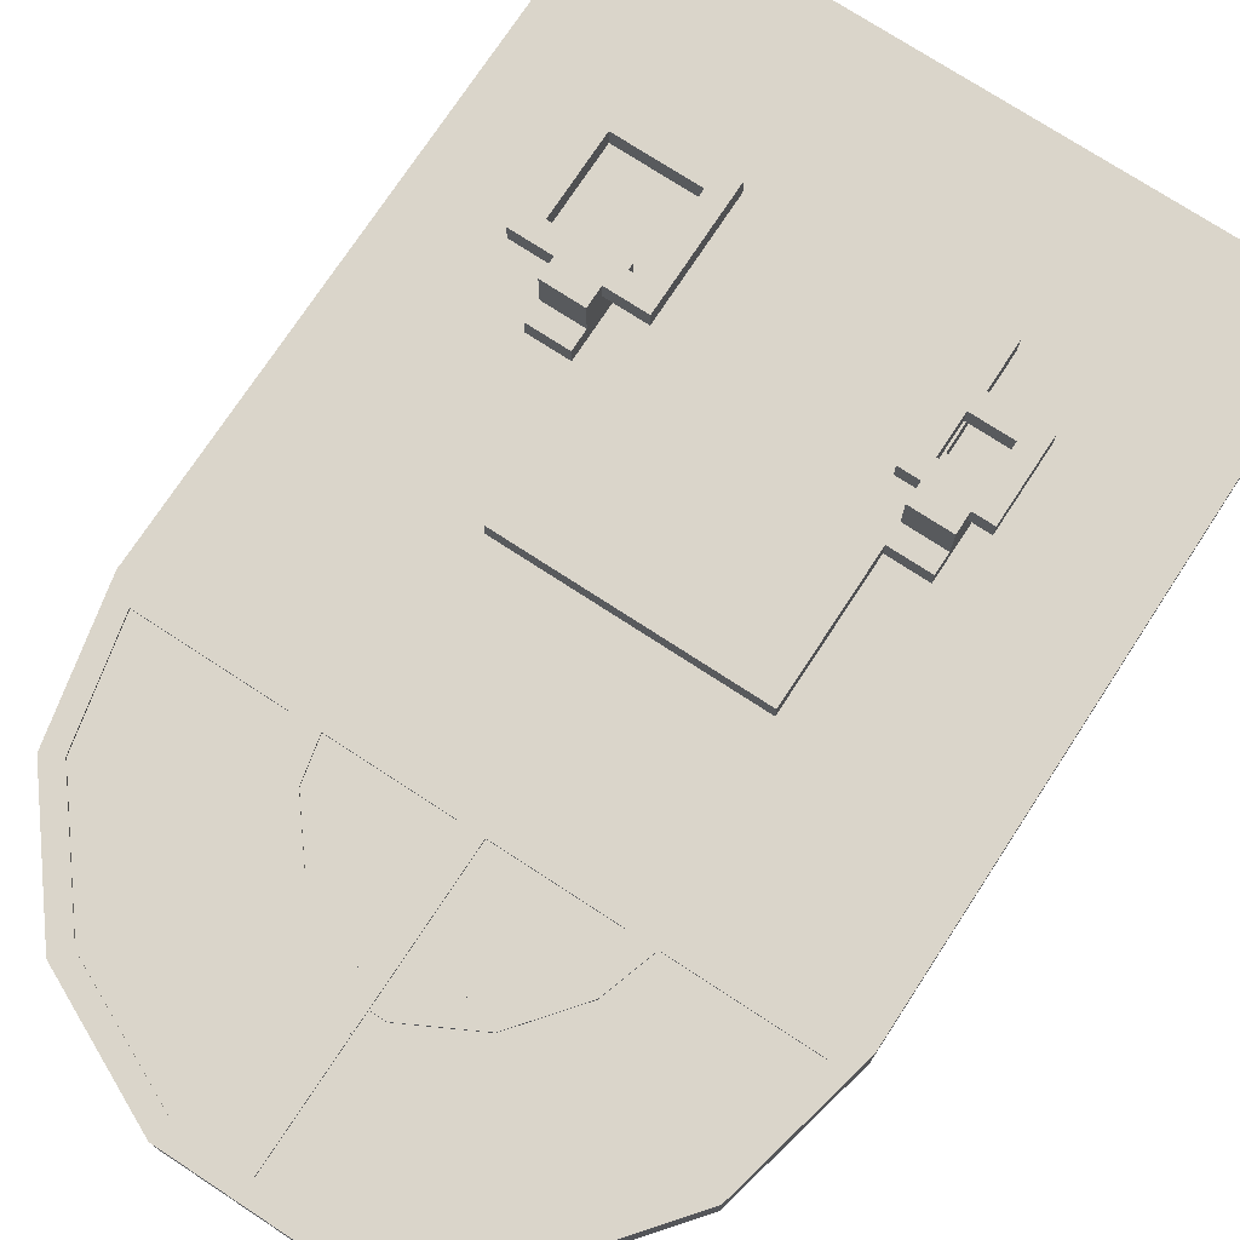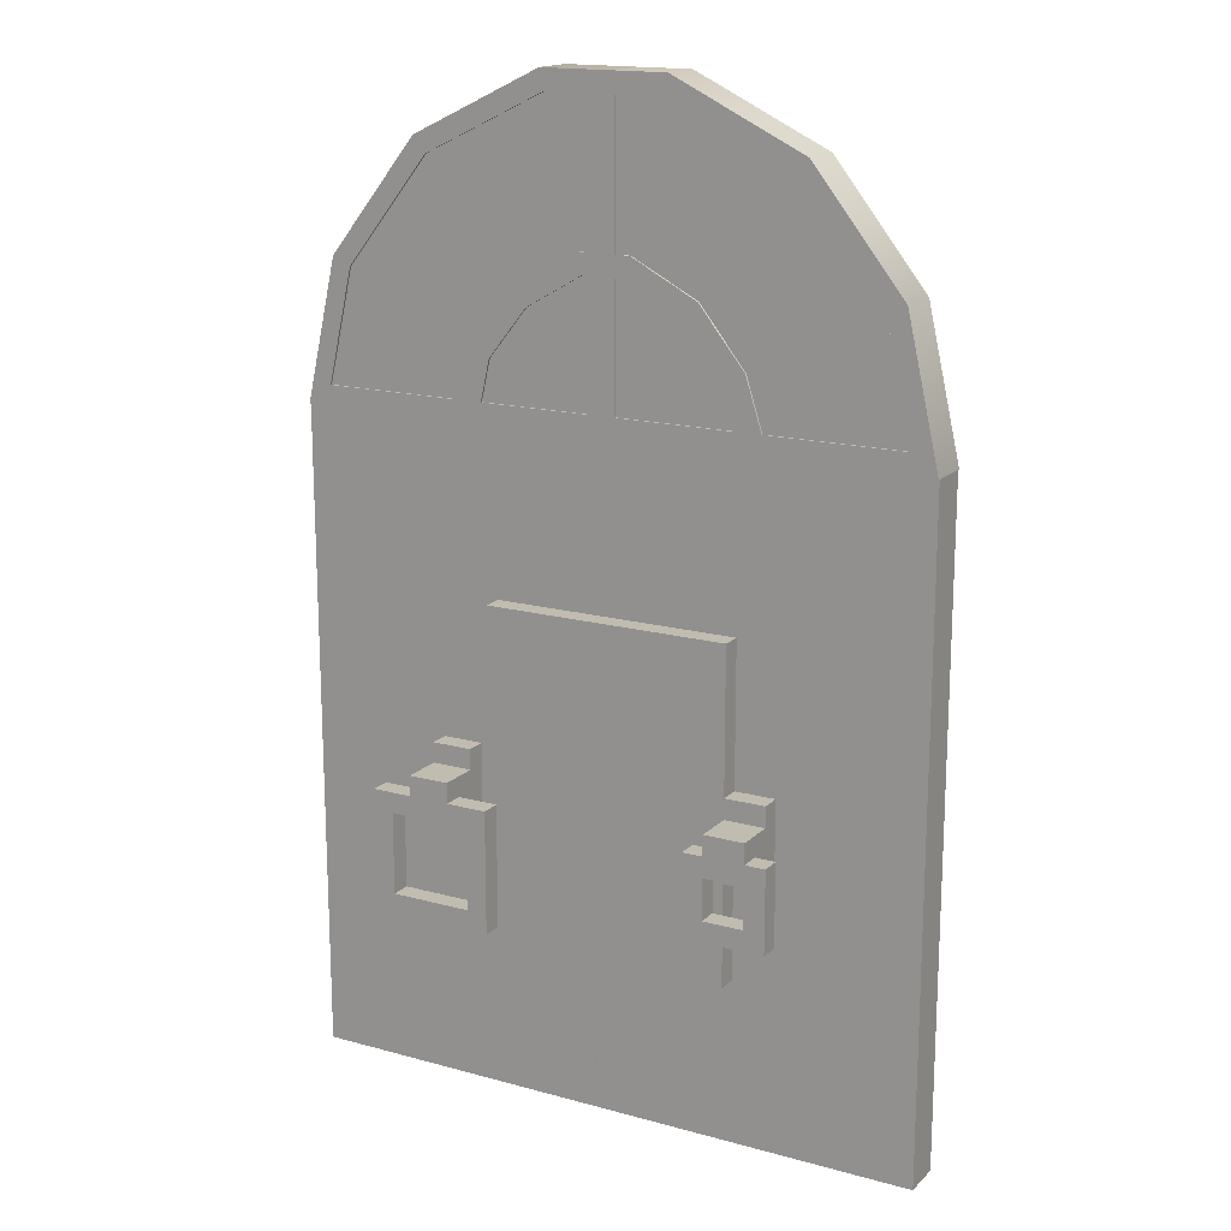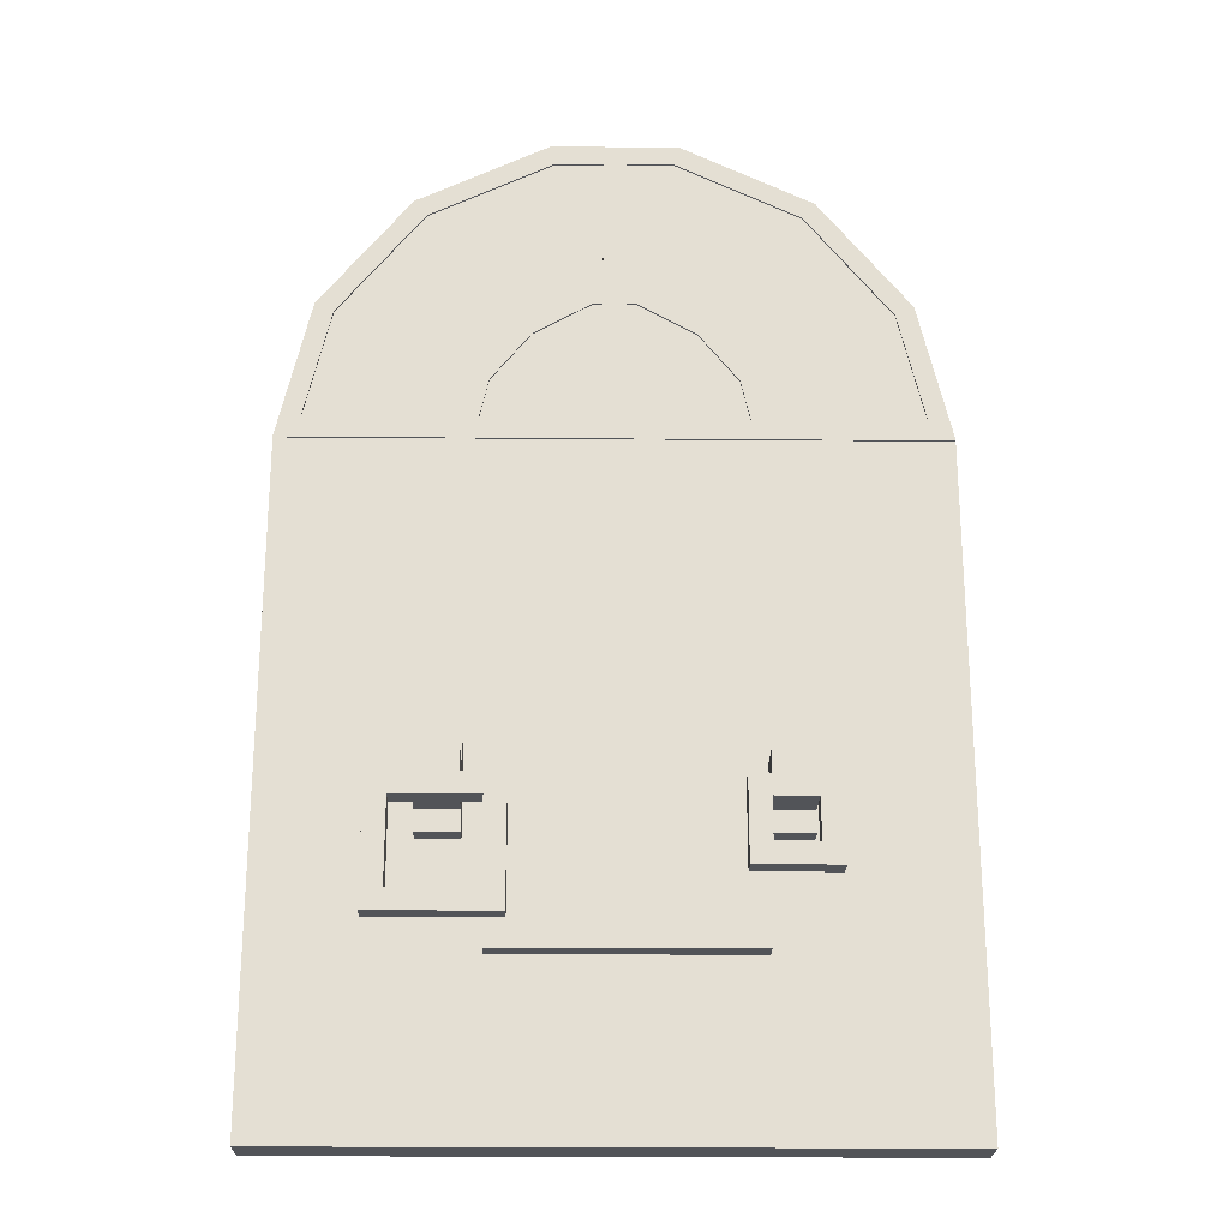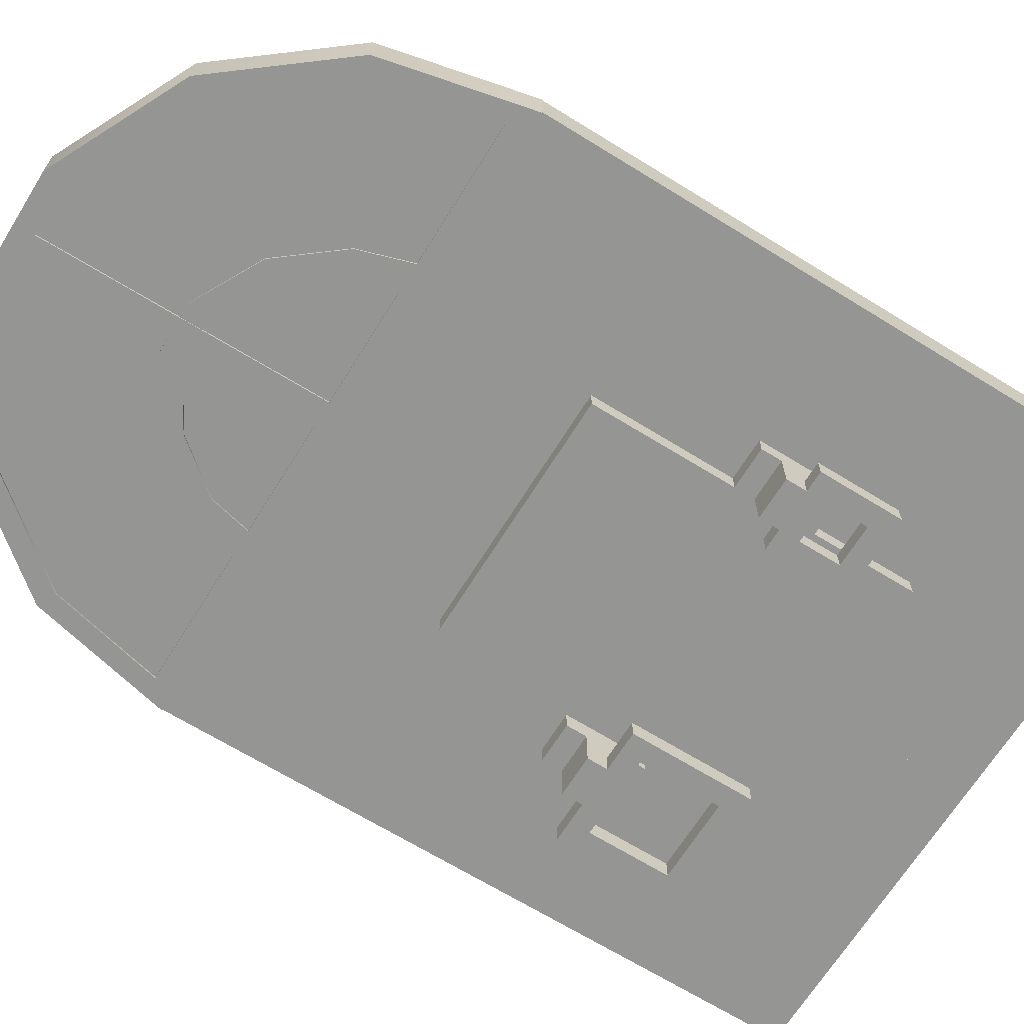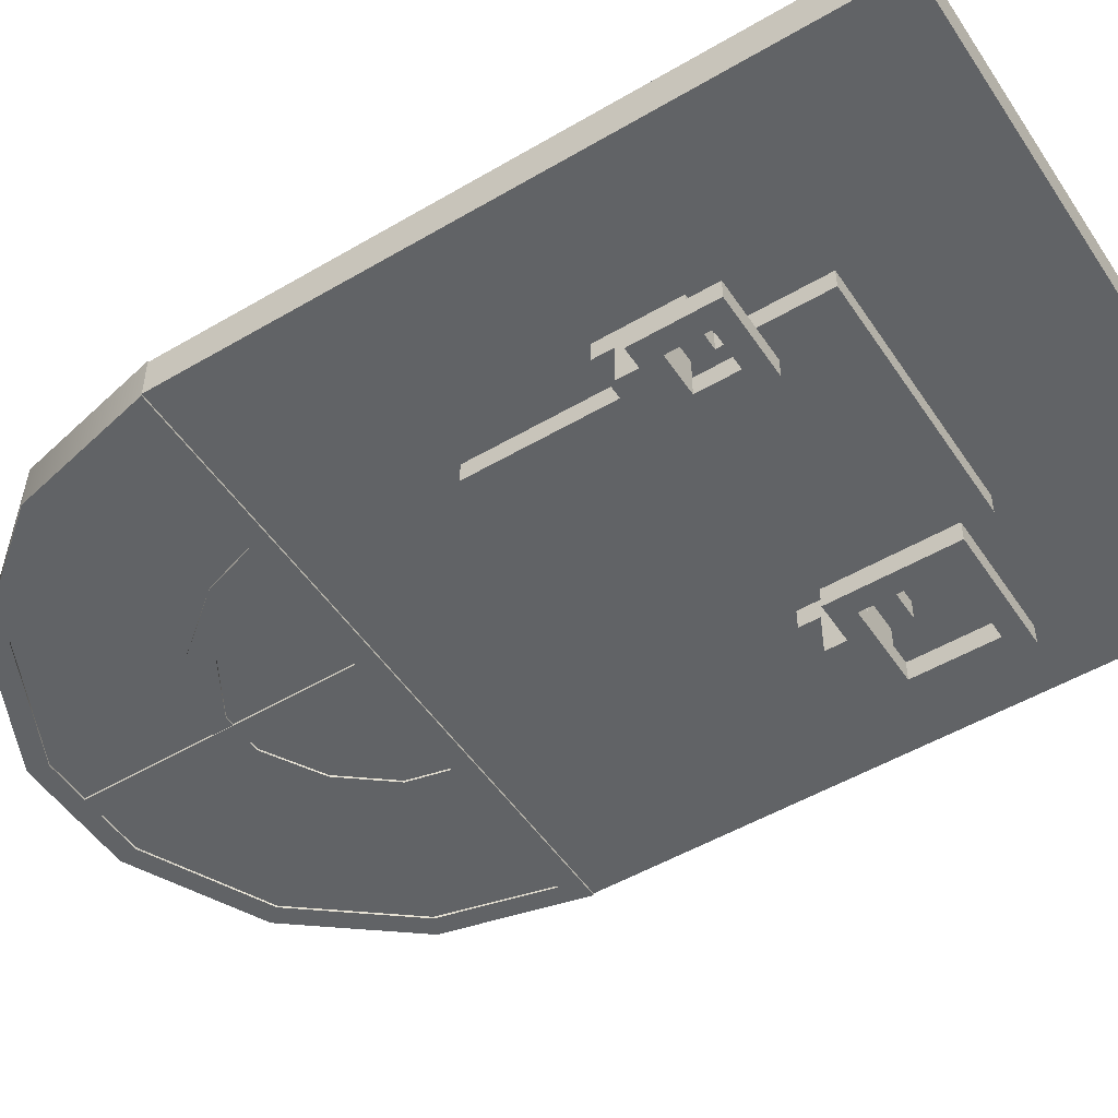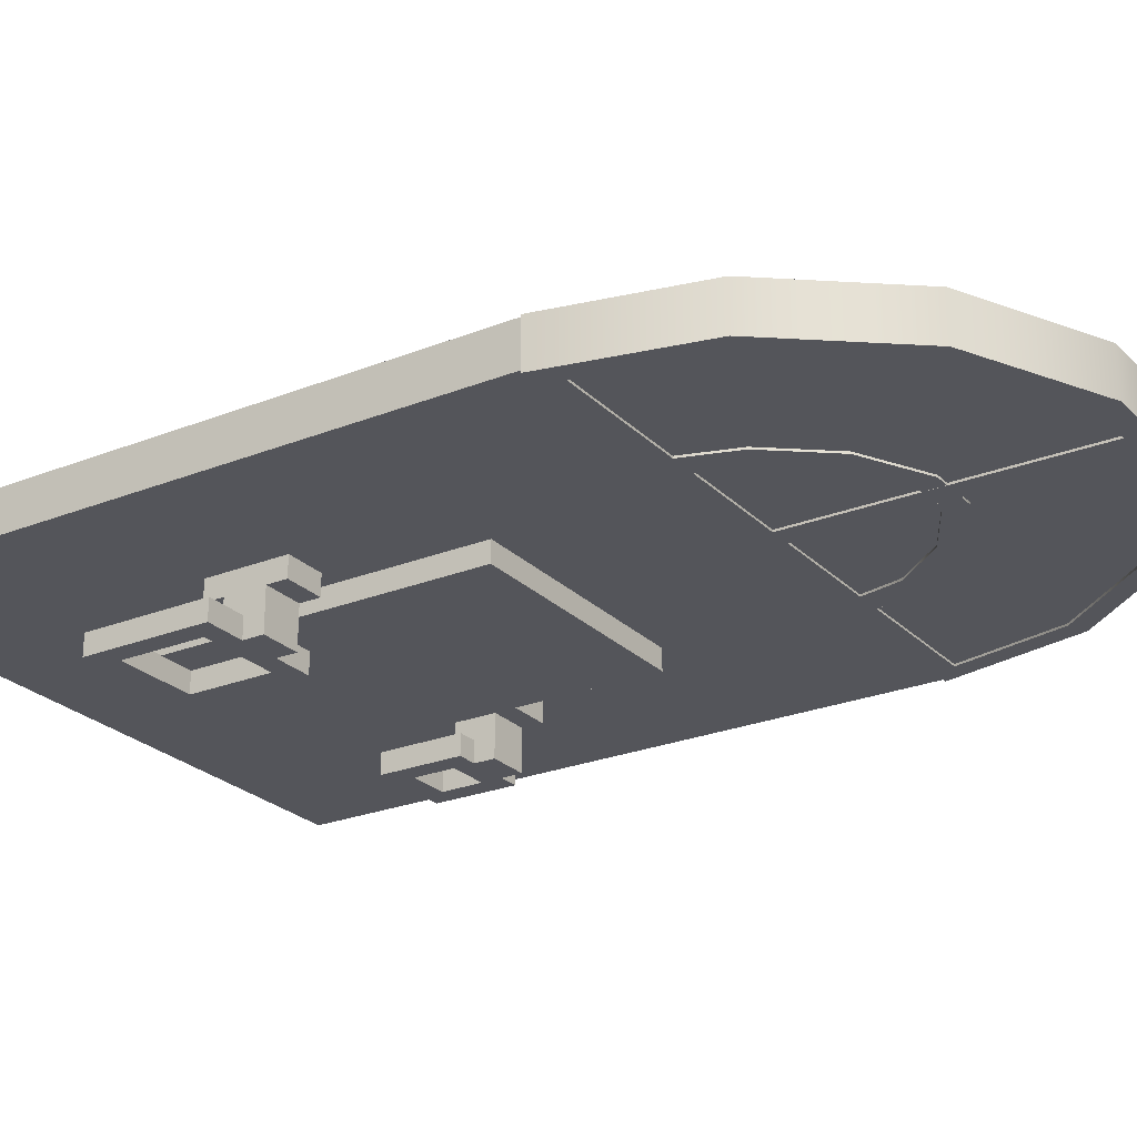
<metadata>
{"format":"obj","ext":"obj","renderer":"f3d","projection":"perspective","resolution":1024,"background":"white","views":[{"elev":74.2,"azim":-146.8,"up":"+Z"},{"elev":16.5,"azim":-150.8,"up":"+Y"},{"elev":-23.0,"azim":179.2,"up":"+Y"},{"elev":-67.3,"azim":-121.8,"up":"+Z"},{"elev":-50.8,"azim":-57.3,"up":"+Z"},{"elev":-24.9,"azim":123.0,"up":"+Z"}]}
</metadata>
<code>
o D_pixel_door_set_01:door_32_arch_01_left_Mesh.002
v -0.09 0.11 -0.04
v -0.08 0.12 -0.04
v -0.09 0.11 -0.03
v -0.08 0.12 -0.03
v -0.05 0.11 -0.03
v -0.05 0.11 -0.04
v -0.06 0.12 -0.03
v -0.06 0.12 -0.04
v -0.09 0.15 -0.04
v -0.08 0.15 -0.04
v -0.08 0.15 -0.03
v -0.09 0.15 -0.03
v -0.06 0.15 -0.04
v -0.06 0.15 -0.03
v -0.05 0.15 -0.04
v -0.05 0.15 -0.03
v -0.09 0.11 0.04
v -0.08 0.12 0.04
v -0.09 0.11 0.03
v -0.08 0.12 0.03
v -0.05 0.11 0.03
v -0.05 0.11 0.04
v -0.06 0.12 0.03
v -0.06 0.12 0.04
v -0.09 0.15 0.04
v -0.08 0.15 0.04
v -0.08 0.15 0.03
v -0.09 0.15 0.03
v -0.06 0.15 0.04
v -0.06 0.15 0.03
v -0.05 0.15 0.04
v -0.05 0.15 0.03
v -0.08 0.14 0.04
v -0.06 0.14 0.04
v -0.08 0.16 0.04
v -0.06 0.16 0.04
v -0.08 0.16 0.02
v -0.06 0.16 0.02
v -0.08 0.14 0.02
v -0.06 0.14 0.02
v -0.08 0.14 -0.04
v -0.06 0.14 -0.04
v -0.08 0.16 -0.04
v -0.06 0.16 -0.04
v -0.08 0.16 -0.02
v -0.06 0.16 -0.02
v -0.08 0.14 -0.02
v -0.06 0.14 -0.02
v 0.01 0 -0.01
v -0.15 0 -0.01
v 0.01 0.32 -0.01
v -0.15 0.32 -0.01
v 0.01 0.32 0.01
v -0.15 0.32 0.01
v 0.01 -0 0.01
v -0.15 -0 0.01
v 0.01 0.32 0.011
v -0.000698 0.33 0.011
v -0.000698 0.33 -0.011
v 0.01 0.32 -0.011
v -0.000358 0.4662 -0.011
v -0.000358 0.4662 0.011
v 0.01 0.476 0.011
v 0.01 0.476 -0.011
v -0.05699 0.33 0.011
v -0.05244 0.3501 0.011
v -0.03321 0.3742 0.011
v -0.005421 0.39 0.011
v -0.05699 0.33 -0.011
v -0.05244 0.3501 -0.011
v -0.03321 0.3742 -0.011
v -0.005421 0.39 -0.011
v -0.0707 0.33 -0.011
v -0.06271 0.355 -0.011
v -0.04031 0.3831 -0.011
v -0.007957 0.4 -0.011
v -0.0707 0.33 0.011
v -0.06271 0.355 0.011
v -0.04031 0.3831 0.011
v -0.007957 0.4 0.011
v -0.1378 0.33 0.011
v -0.1251 0.3851 0.011
v -0.08352 0.4373 0.011
v -0.02338 0.4662 0.011
v -0.1378 0.33 -0.011
v -0.1251 0.3851 -0.011
v -0.08352 0.4373 -0.011
v -0.02338 0.4662 -0.011
v -0.15 0.32 -0.011
v -0.1342 0.3894 -0.011
v -0.08976 0.4451 -0.011
v -0.0256 0.476 -0.011
v -0.15 0.32 0.011
v -0.1342 0.3894 0.011
v -0.08976 0.4451 0.011
v -0.0256 0.476 0.011
v -0.149 0.321 -0.01
v -0.01816 0.475 -0.01
v -0.1298 0.3873 -0.01
v -0.08072 0.4458 -0.01
v -0.149 0.321 0.01
v -0.01816 0.475 0.01
v -0.1298 0.3873 0.01
v -0.08072 0.4458 0.01
v -0.000698 0.39 -0.011
v -0.000698 0.39 0.011
v -0.000698 0.4 0.011
v -0.000698 0.4 -0.011
v 0.009677 0.321 -0.01
v 0.009688 0.475 -0.01
v 0.009688 0.475 0.01
v 0.009677 0.321 0.01
v 0.01 0.24 0.01
v 0.01 0.24 -0.01
v 0.01 0.08 0.01
v 0.01 0.08 -0.01
v -0.05062 0.08 0.01
v -0.05062 0.24 0.01
v -0.05062 0.24 -0.01
v -0.05062 0.08 -0.01
v -0.08 0.13 0.02
v -0.06 0.13 0.02
v -0.08 0.17 0.02
v -0.06 0.17 0.02
v -0.08 0.17 -0.02
v -0.06 0.17 -0.02
v -0.08 0.13 -0.02
v -0.06 0.13 -0.02
f 9 12 11 10
f 1 6 5 3
f 3 5 7 4
f 4 7 8 2
f 2 8 6 1
f 14 16 15 13
f 1 9 10 2
f 2 10 11 4
f 4 11 12 3
f 3 12 9 1
f 7 14 13 8
f 8 13 15 6
f 6 15 16 5
f 5 16 14 7
f 25 26 27 28
f 17 19 21 22
f 19 20 23 21
f 20 18 24 23
f 18 17 22 24
f 30 29 31 32
f 17 18 26 25
f 18 20 27 26
f 20 19 28 27
f 19 17 25 28
f 23 24 29 30
f 24 22 31 29
f 22 21 32 31
f 21 23 30 32
f 33 34 36 35
f 35 36 38 37
f 39 40 34 33
f 34 40 38 36
f 39 33 35 37
f 41 43 44 42
f 43 45 46 44
f 47 41 42 48
f 42 44 46 48
f 47 45 43 41
f 62 61 59 58
f 63 62 58 57
f 64 63 57 60
f 61 64 60 59
f 66 65 69 70
f 67 66 70 71
f 68 67 71 72
f 106 68 72 105
f 70 69 73 74
f 71 70 74 75
f 72 71 75 76
f 108 105 72 76
f 74 73 77 78
f 75 74 78 79
f 76 75 79 80
f 108 76 80 107
f 78 77 65 66
f 79 78 66 67
f 80 79 67 68
f 107 80 68 106
f 82 81 85 86
f 83 82 86 87
f 84 83 87 88
f 62 84 88 61
f 86 85 89 90
f 87 86 90 91
f 88 87 91 92
f 64 61 88 92
f 90 89 93 94
f 91 90 94 95
f 92 91 95 96
f 64 92 96 63
f 94 93 81 82
f 95 94 82 83
f 96 95 83 84
f 63 96 84 62
f 59 60 89 85
f 58 59 85 81
f 57 58 81 93
f 60 57 93 89
f 100 98 110 109 97 99
f 103 101 112 111 102 104
f 121 122 124 123
f 123 124 126 125
f 125 126 128 127
f 127 128 122 121
f 122 128 126 124
f 127 121 123 125
f 114 51 53 113
f 53 54 118 113
f 55 49 116 115
f 50 49 55 56
f 52 54 53 51
f 54 52 50 56
f 118 119 114 113
f 50 52 119 120
f 56 117 118 54
f 117 115 116 120
f 117 120 119 118
f 117 56 55 115
f 119 52 51 114
f 49 50 120 116
o D_pixel_door_set_01:door_32_arch_01_right_Mesh.001
v 0.07 0.13 0.02
v 0.09 0.13 0.02
v 0.07 0.17 0.02
v 0.09 0.17 0.02
v 0.07 0.17 -0.02
v 0.09 0.17 -0.02
v 0.07 0.13 -0.02
v 0.09 0.13 -0.02
v 0.07 0.14 0.04
v 0.09 0.14 0.04
v 0.07 0.16 0.04
v 0.09 0.16 0.04
v 0.07 0.16 0.02
v 0.09 0.16 0.02
v 0.07 0.14 0.02
v 0.09 0.14 0.02
v 0.05 0.09 0.04
v 0.06 0.1 0.04
v 0.05 0.09 0.03
v 0.06 0.1 0.03
v 0.11 0.09 0.03
v 0.11 0.09 0.04
v 0.1 0.1 0.03
v 0.1 0.1 0.04
v 0.05 0.15 0.04
v 0.06 0.14 0.04
v 0.06 0.14 0.03
v 0.05 0.15 0.03
v 0.1 0.14 0.04
v 0.1 0.14 0.03
v 0.11 0.15 0.04
v 0.11 0.15 0.03
v 0.07 0.14 0.04
v 0.07 0.14 0.03
v 0.07 0.15 0.03
v 0.07 0.15 0.04
v 0.09 0.14 0.04
v 0.09 0.14 0.03
v 0.09 0.15 0.04
v 0.09 0.15 0.03
v 0.07 0.14 -0.04
v 0.09 0.14 -0.04
v 0.07 0.16 -0.04
v 0.09 0.16 -0.04
v 0.07 0.16 -0.02
v 0.09 0.16 -0.02
v 0.07 0.14 -0.02
v 0.09 0.14 -0.02
v 0.05 0.09 -0.04
v 0.06 0.1 -0.04
v 0.05 0.09 -0.03
v 0.06 0.1 -0.03
v 0.11 0.09 -0.03
v 0.11 0.09 -0.04
v 0.1 0.1 -0.03
v 0.1 0.1 -0.04
v 0.05 0.15 -0.04
v 0.06 0.14 -0.04
v 0.06 0.14 -0.03
v 0.05 0.15 -0.03
v 0.1 0.14 -0.04
v 0.1 0.14 -0.03
v 0.11 0.15 -0.04
v 0.11 0.15 -0.03
v 0.07 0.14 -0.04
v 0.07 0.14 -0.03
v 0.07 0.15 -0.03
v 0.07 0.15 -0.04
v 0.09 0.14 -0.04
v 0.09 0.14 -0.03
v 0.09 0.15 -0.04
v 0.09 0.15 -0.03
v -0.06 0.08 0.02
v 0.06 0.08 0.02
v -0.06 0.24 0.02
v 0.06 0.24 0.02
v -0.06 0.24 -0.02
v 0.06 0.24 -0.02
v -0.06 0.08 -0.02
v 0.06 0.08 -0.02
v 0 -0 0.01
v 0.16 -0 0.01
v 0 0.32 0.01
v 0.16 0.32 0.01
v 0 0.32 -0.01
v 0.16 0.32 -0.01
v 0 0 -0.01
v 0.16 0 -0.01
v 0 0.32 -0.011
v 0.0107 0.33 -0.011
v 0.0107 0.33 0.011
v 0 0.32 0.011
v 0.01036 0.4662 0.011
v 0.01036 0.4662 -0.011
v 0 0.476 -0.011
v 0 0.476 0.011
v 0.06699 0.33 -0.011
v 0.06244 0.3501 -0.011
v 0.04321 0.3742 -0.011
v 0.01542 0.39 -0.011
v 0.06699 0.33 0.011
v 0.06244 0.3501 0.011
v 0.04321 0.3742 0.011
v 0.01542 0.39 0.011
v 0.0807 0.33 0.011
v 0.07271 0.355 0.011
v 0.05031 0.3831 0.011
v 0.01796 0.4 0.011
v 0.0807 0.33 -0.011
v 0.07271 0.355 -0.011
v 0.05031 0.3831 -0.011
v 0.01796 0.4 -0.011
v 0.1478 0.33 -0.011
v 0.1351 0.3851 -0.011
v 0.09352 0.4373 -0.011
v 0.03338 0.4662 -0.011
v 0.1478 0.33 0.011
v 0.1351 0.3851 0.011
v 0.09352 0.4373 0.011
v 0.03338 0.4662 0.011
v 0.16 0.32 0.011
v 0.1442 0.3894 0.011
v 0.09976 0.4451 0.011
v 0.0356 0.476 0.011
v 0.16 0.32 -0.011
v 0.1442 0.3894 -0.011
v 0.09976 0.4451 -0.011
v 0.0356 0.476 -0.011
v 0.159 0.321 0.01
v 0.02816 0.475 0.01
v 0.1398 0.3873 0.01
v 0.09072 0.4458 0.01
v 0.159 0.321 -0.01
v 0.02816 0.475 -0.01
v 0.1398 0.3873 -0.01
v 0.09072 0.4458 -0.01
v 0.0107 0.39 0.011
v 0.0107 0.39 -0.011
v 0.0107 0.4 -0.011
v 0.0107 0.4 0.011
v 0.000323 0.321 0.01
v 0.000312 0.475 0.01
v 0.000312 0.475 -0.01
v 0.000323 0.321 -0.01
f 129 130 132 131
f 131 132 134 133
f 133 134 136 135
f 135 136 130 129
f 130 136 134 132
f 135 129 131 133
f 137 138 140 139
f 139 140 142 141
f 143 144 138 137
f 138 144 142 140
f 143 137 139 141
f 145 147 149 150
f 147 148 151 149
f 148 146 152 151
f 146 145 150 152
f 145 146 154 153
f 146 148 155 154
f 148 147 156 155
f 147 145 153 156
f 151 152 157 158
f 152 150 159 157
f 150 149 160 159
f 149 151 158 160
f 154 155 162 161
f 155 156 163 162
f 156 153 164 163
f 153 154 161 164
f 158 157 165 166
f 157 159 167 165
f 159 160 168 167
f 160 158 166 168
f 169 171 172 170
f 171 173 174 172
f 175 169 170 176
f 170 172 174 176
f 175 173 171 169
f 177 182 181 179
f 179 181 183 180
f 180 183 184 178
f 178 184 182 177
f 177 185 186 178
f 178 186 187 180
f 180 187 188 179
f 179 188 185 177
f 183 190 189 184
f 184 189 191 182
f 182 191 192 181
f 181 192 190 183
f 186 193 194 187
f 187 194 195 188
f 188 195 196 185
f 185 196 193 186
f 190 198 197 189
f 189 197 199 191
f 191 199 200 192
f 192 200 198 190
f 201 202 204 203
f 203 204 206 205
f 205 206 208 207
f 207 208 202 201
f 202 208 206 204
f 207 201 203 205
f 209 210 212 211
f 211 212 214 213
f 213 214 216 215
f 215 216 210 209
f 210 216 214 212
f 215 209 211 213
f 222 221 219 218
f 223 222 218 217
f 224 223 217 220
f 221 224 220 219
f 226 225 229 230
f 227 226 230 231
f 228 227 231 232
f 266 228 232 265
f 230 229 233 234
f 231 230 234 235
f 232 231 235 236
f 268 265 232 236
f 234 233 237 238
f 235 234 238 239
f 236 235 239 240
f 268 236 240 267
f 238 237 225 226
f 239 238 226 227
f 240 239 227 228
f 267 240 228 266
f 242 241 245 246
f 243 242 246 247
f 244 243 247 248
f 222 244 248 221
f 246 245 249 250
f 247 246 250 251
f 248 247 251 252
f 224 221 248 252
f 250 249 253 254
f 251 250 254 255
f 252 251 255 256
f 224 252 256 223
f 254 253 241 242
f 255 254 242 243
f 256 255 243 244
f 223 256 244 222
f 219 220 249 245
f 218 219 245 241
f 217 218 241 253
f 220 217 253 249
f 260 258 270 269 257 259
f 263 261 272 271 262 264

</code>
